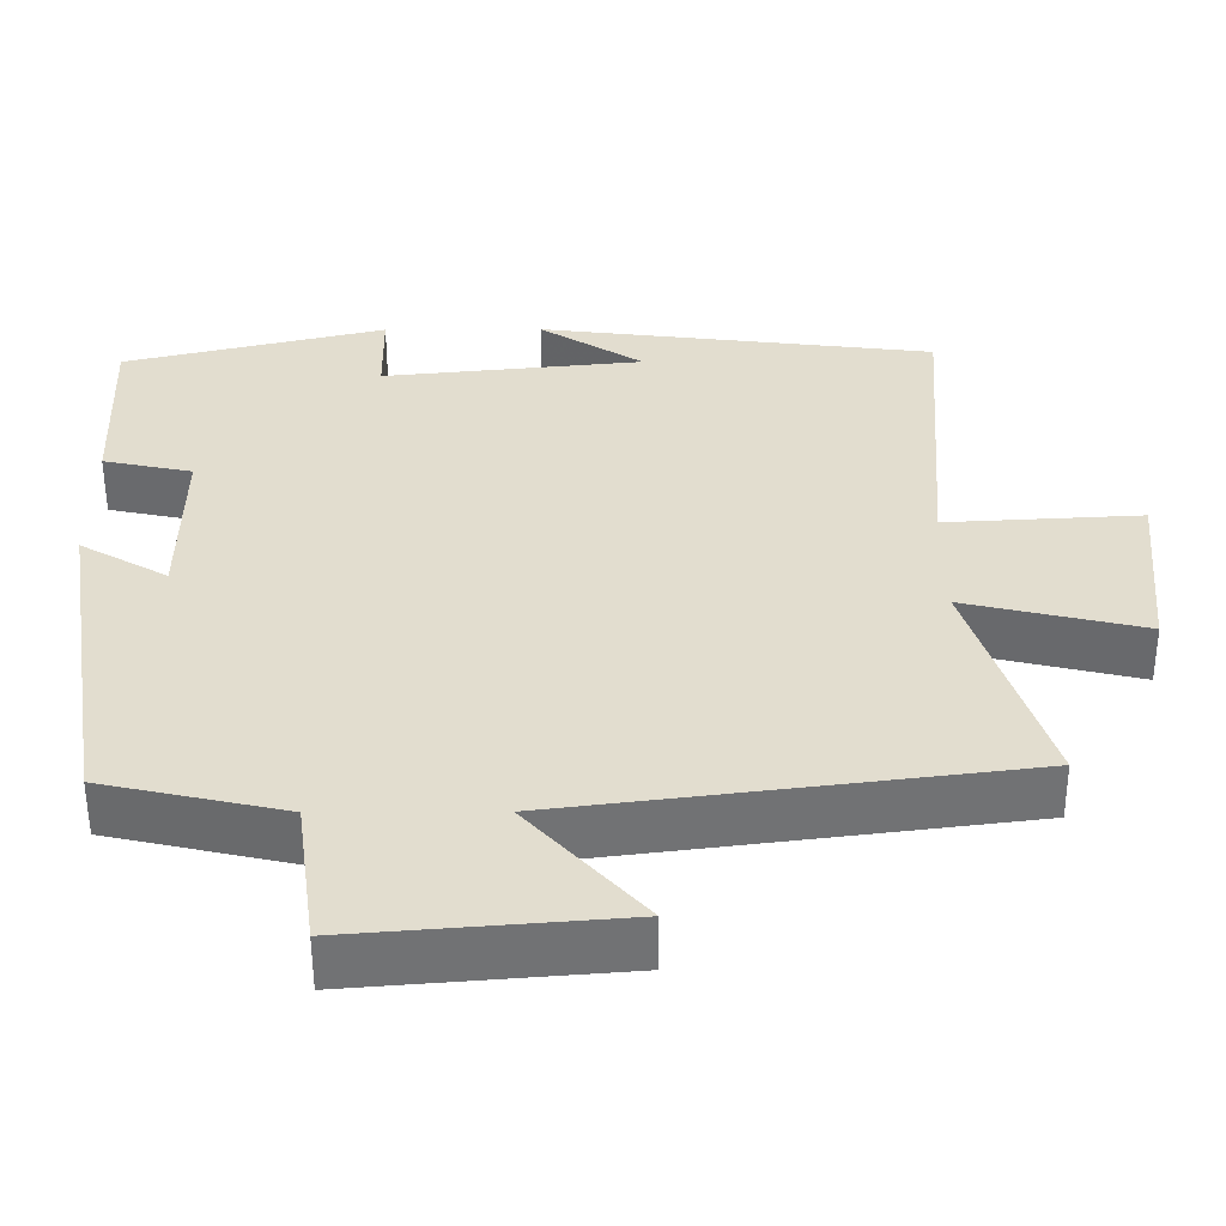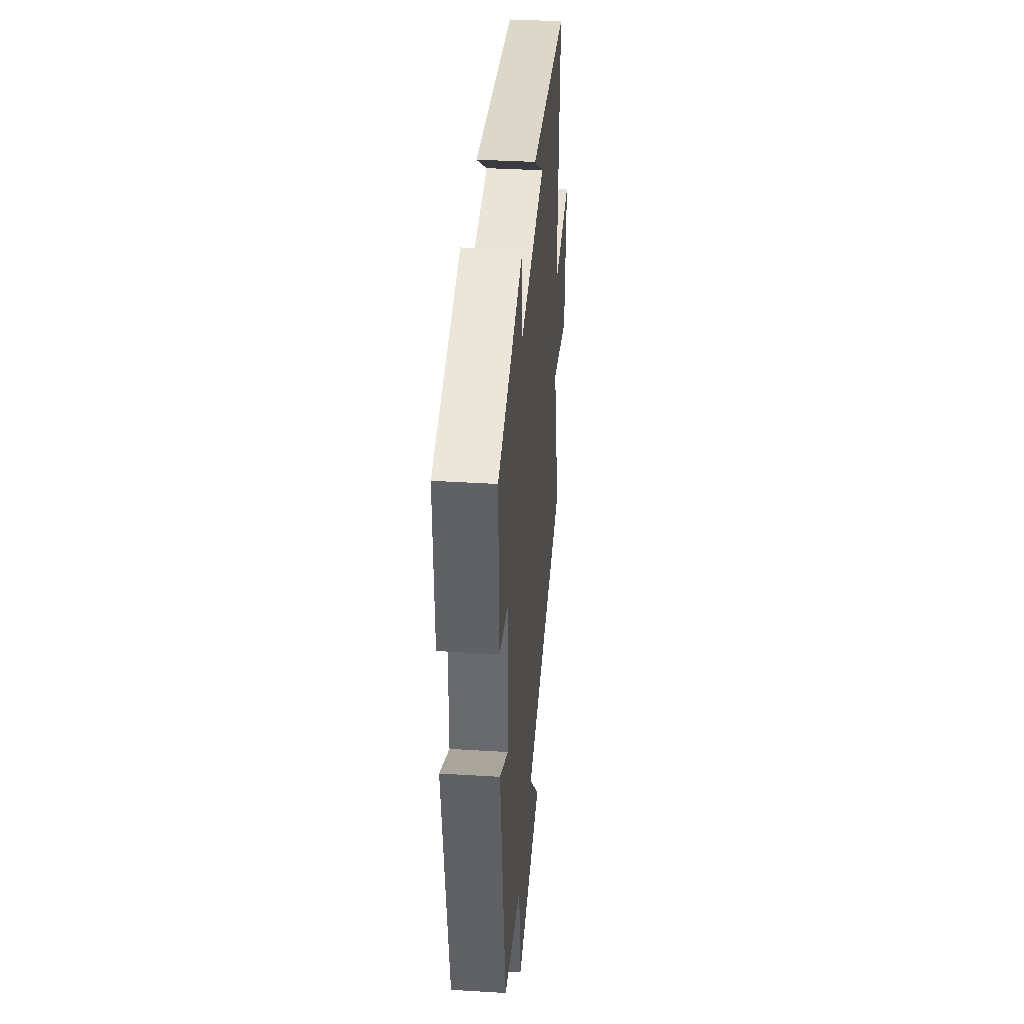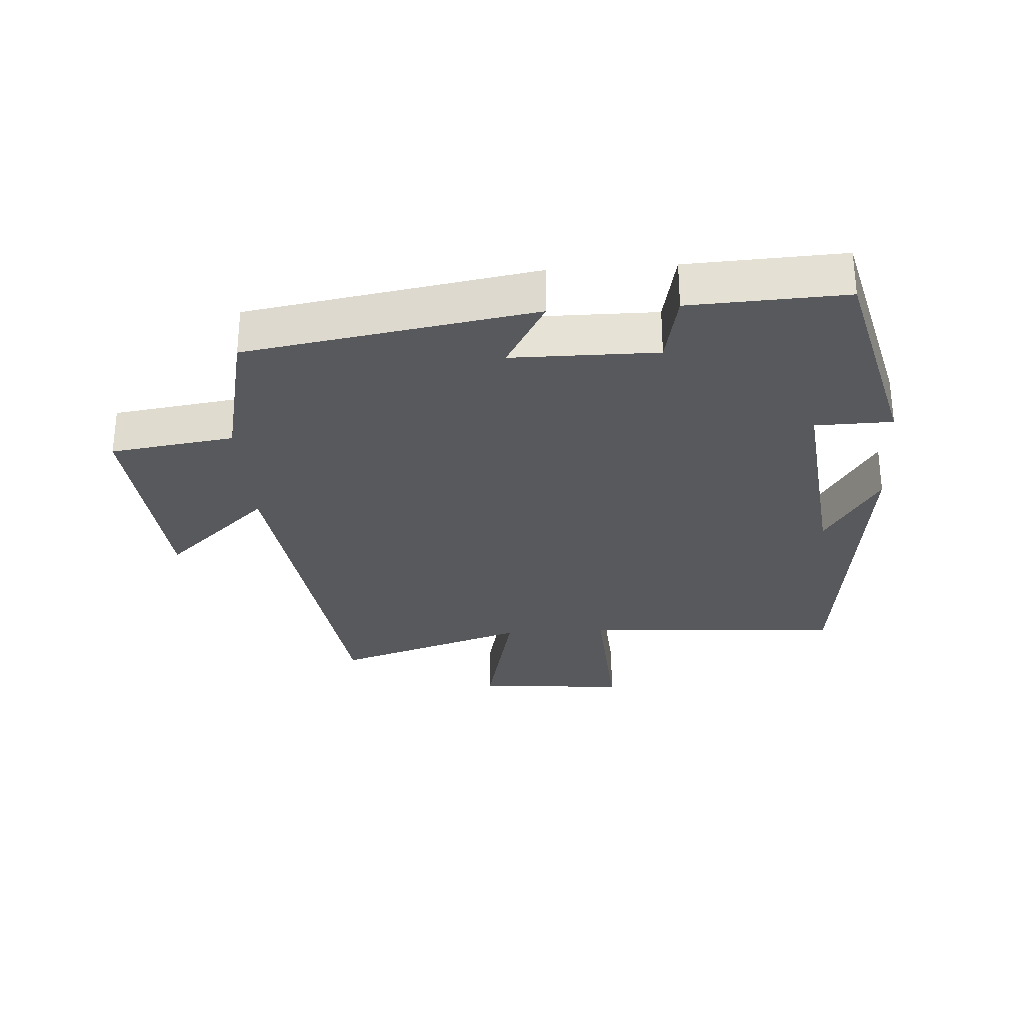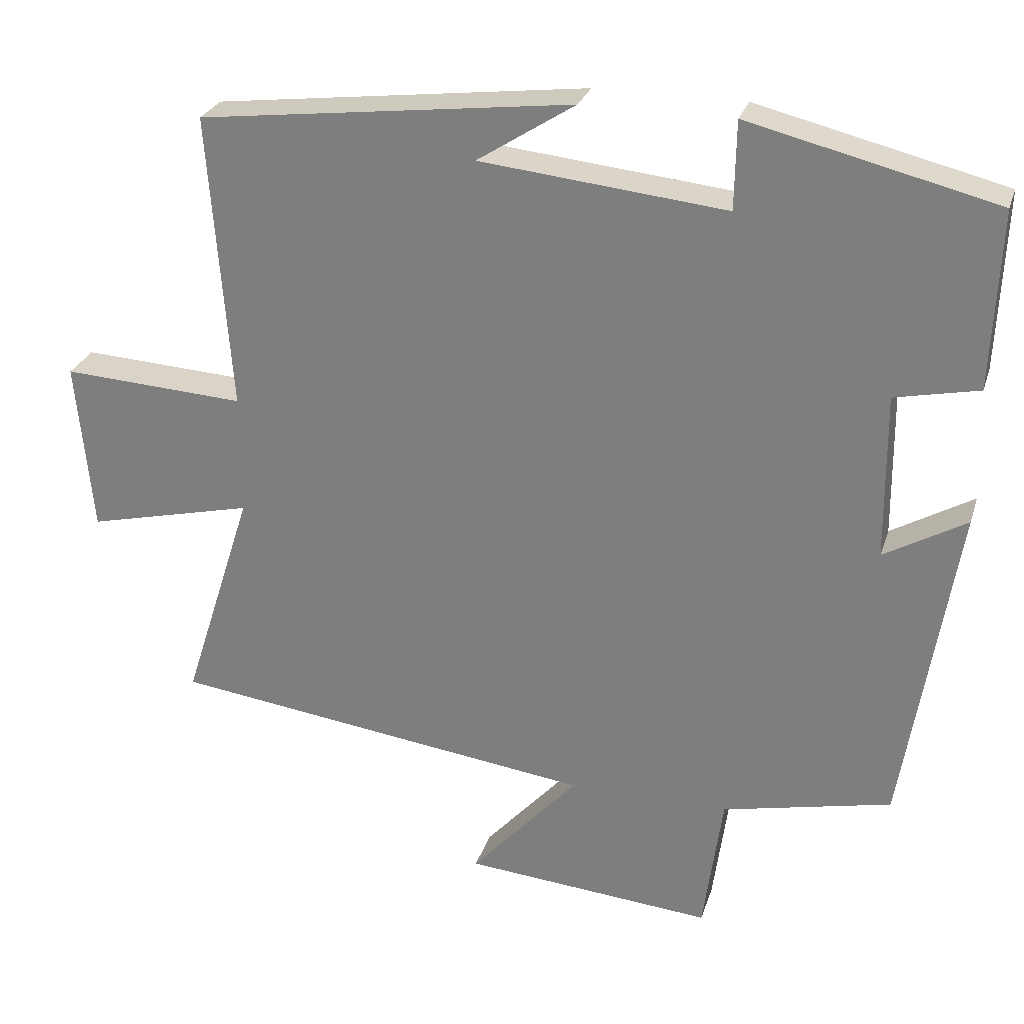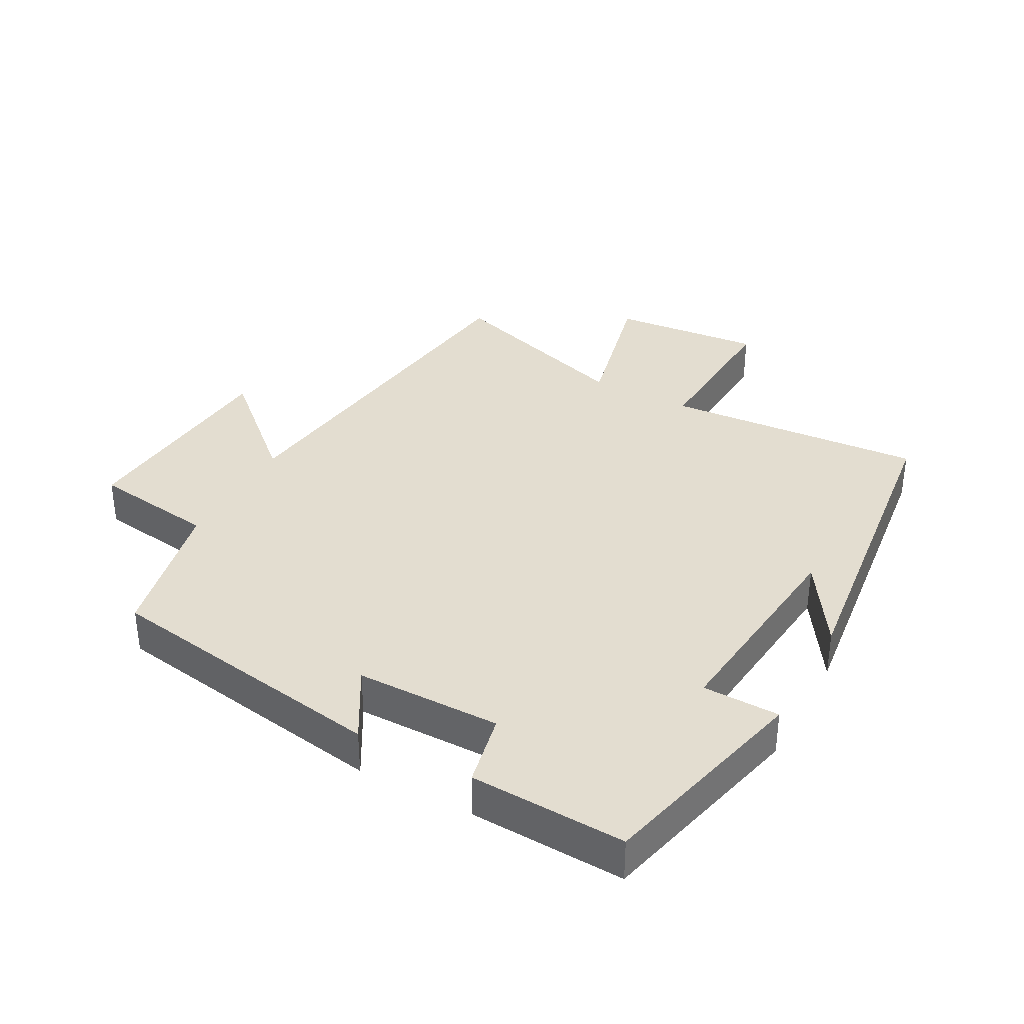
<metadata>
{"format":"obj","ext":"obj","renderer":"f3d","projection":"perspective","resolution":1024,"background":"white","views":[{"elev":-55.1,"azim":0.2,"up":"+Z"},{"elev":37.2,"azim":-85.5,"up":"+Z"},{"elev":-29.5,"azim":-86.0,"up":"+Y"},{"elev":27.1,"azim":-163.9,"up":"+Z"},{"elev":35.6,"azim":-61.4,"up":"+Y"}]}
</metadata>
<code>
v 0.595 0.07 -0.425
v 0.018 0.07 -0.5
v 0.164 0.07 -0.663
v -0.174 0.07 -0.691
v -0.2 0.07 -0.5
v -0.429 0.07 -0.449
v -0.5 0.07 -0.005
v -0.389 0.07 -0.069
v -0.387 0.07 0.155
v -0.5 0.07 0.179
v -0.51 0.07 0.419
v -0.177 0.07 0.5
v -0.175 0.07 0.381
v 0.157 0.07 0.415
v 0.025 0.07 0.5
v 0.53 0.07 0.438
v 0.5 0.07 0.038
v 0.748 0.07 0.052
v 0.726 0.07 -0.18
v 0.5 0.07 -0.126
v 0.595 0 -0.425
v 0.018 0 -0.5
v 0.164 0 -0.663
v -0.174 0 -0.691
v -0.2 0 -0.5
v -0.429 0 -0.449
v -0.5 0 -0.005
v -0.389 0 -0.069
v -0.387 0 0.155
v -0.5 0 0.179
v -0.51 0 0.419
v -0.177 0 0.5
v -0.175 0 0.381
v 0.157 0 0.415
v 0.025 0 0.5
v 0.53 0 0.438
v 0.5 0 0.038
v 0.748 0 0.052
v 0.726 0 -0.18
v 0.5 0 -0.126
f 17 18 19 20
f 14 15 16
f 13 14 16 17
f 10 11 12 13
f 9 10 13 17
f 8 9 17 20
f 5 6 7 8
f 2 3 4 5
f 5 8 20
f 1 2 5 20
f 40 39 38 37
f 36 35 34
f 37 36 34 33
f 33 32 31 30
f 37 33 30 29
f 40 37 29 28
f 28 27 26 25
f 25 24 23 22
f 40 28 25
f 40 25 22 21
f 1 21 22 2
f 2 22 23 3
f 3 23 24 4
f 4 24 25 5
f 5 25 26 6
f 6 26 27 7
f 7 27 28 8
f 8 28 29 9
f 9 29 30 10
f 10 30 31 11
f 11 31 32 12
f 12 32 33 13
f 13 33 34 14
f 14 34 35 15
f 15 35 36 16
f 16 36 37 17
f 17 37 38 18
f 18 38 39 19
f 19 39 40 20
f 20 40 21 1

</code>
